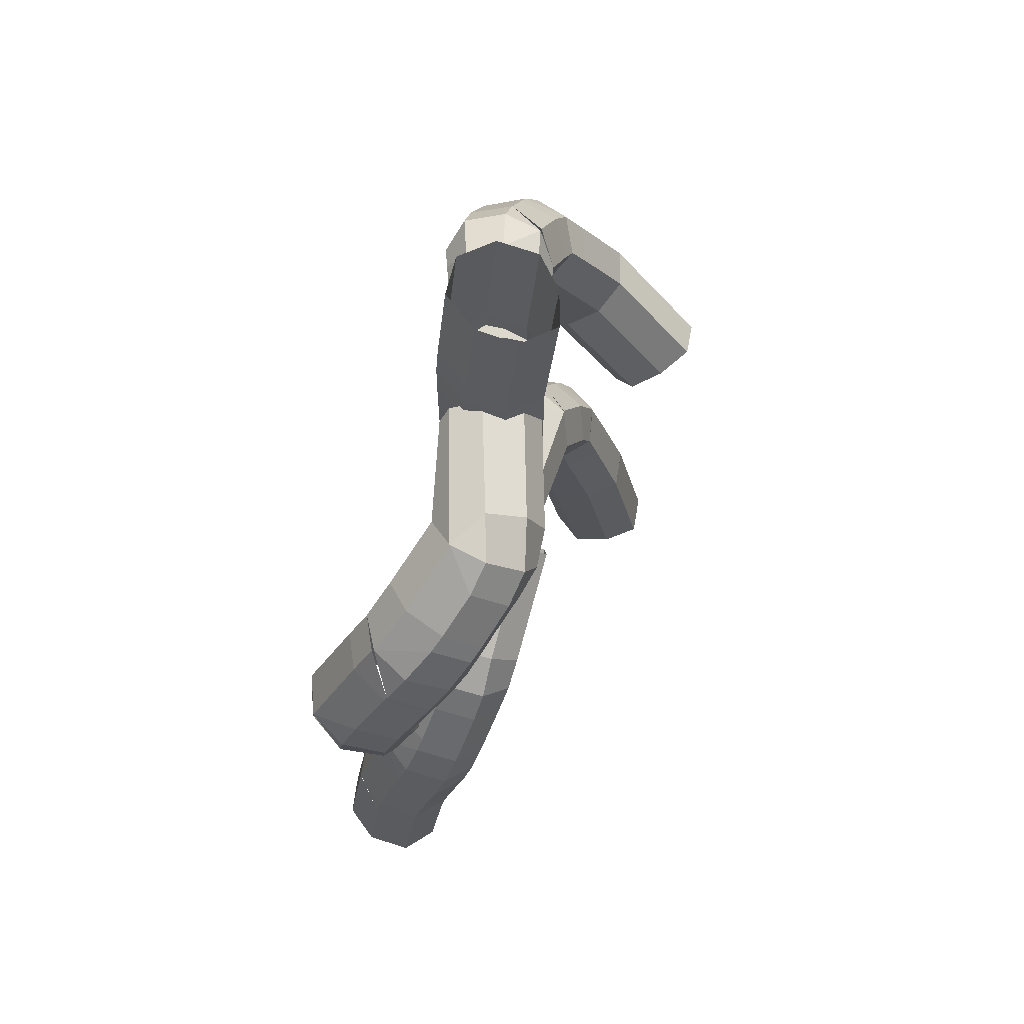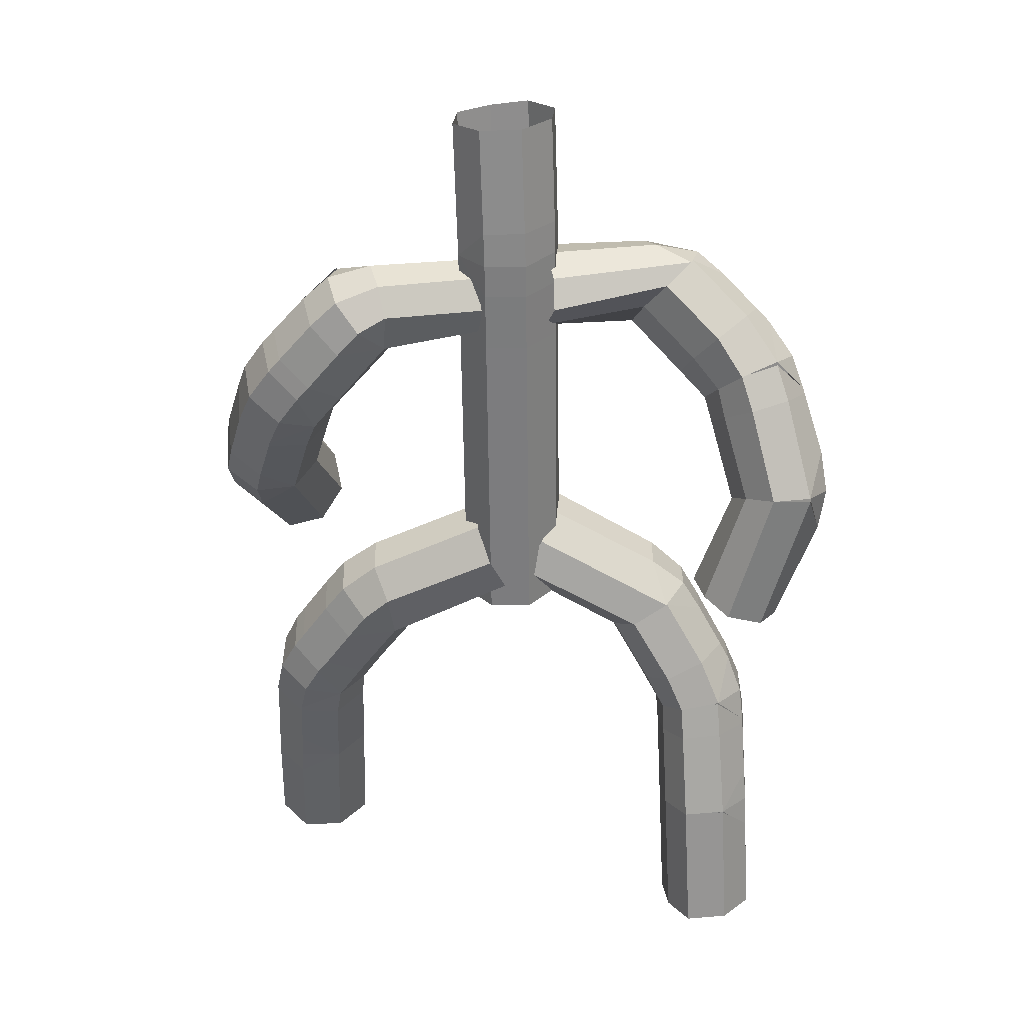
<metadata>
{"format":"obj","ext":"obj","renderer":"f3d","projection":"perspective","resolution":1024,"background":"white","views":[{"elev":65.4,"azim":-90.2,"up":"+Y"},{"elev":30.8,"azim":167.7,"up":"+Y"}]}
</metadata>
<code>
o Cube.002_Cube.004
v -4.052 10.42 -2.257
v -3.652 9.252 0.2828
v -0.6859 12.32 -1.182
v -0.8228 11.15 1.379
v -4.939 9.082 0.06517
v -5.201 9.865 -1.766
v -4.768 10.61 -1.505
v -2.788 9.474 -1.468
v -0.07688 10.93 -0.3959
v -4.566 9.815 0.3274
v -3.974 10.48 0.5768
v -2.866 9.127 -0.4669
v -1.212 12.8 -0.418
v -3.906 11.29 -1.266
v -3.129 9.917 -2.298
v -0.1736 11.48 -1.229
v -1.323 12 1.427
v -0.2645 10.68 0.6156
v -5.465 9.642 -0.6585
v -5.029 10.42 -0.3958
v -4.195 11.2 -0.1483
v -1.52 12.75 0.7026
v -4.082 10.42 -2.255
v -4.488 7.619 -0.3447
v -5.748 8.813 -2.163
v -5.465 8.045 -0.3235
v -3.704 7.545 -1.077
v -6.015 8.563 -1.059
v -3.635 7.883 -2.079
v -3.996 8.324 -2.914
v -4.975 8.736 -2.9
v -5.4 7.567 -3.324
v -4.973 6.649 -0.6921
v -6.294 6.479 -2.989
v -6.094 6.085 -1.019
v -6.294 6.612 -2.95
v -6.253 7.467 -2.686
v -4.048 7.013 -2.364
v -5.994 6.907 -0.757
v -5.679 7.667 -0.4735
v -4.142 6.686 -1.364
v -6.094 5.954 -1.058
v -5.959 8.401 -2.328
v -4.353 7.4 -3.211
v -5.039 5.86 -0.9129
v -6.654 6.375 -1.861
v -6.554 7.296 -1.554
v -6.223 8.161 -1.219
v -5.387 7.536 -3.334
v -4.168 5.992 -1.532
v -6.655 6.234 -1.904
v -4.047 6.294 -2.538
v -4.36 6.554 -3.453
v -5.4 6.63 -3.601
v -5.426 4.34 -4.245
v -5.02 3.702 -1.521
v -6.092 3.064 -1.803
v -6.323 3.378 -3.77
v -6.305 4.216 -3.63
v -4.023 4.12 -3.145
v -6.085 3.779 -1.682
v -6.082 4.541 -1.472
v -4.139 3.847 -2.128
v -6.291 5.039 -3.415
v -4.358 4.286 -4.083
v -6.666 3.231 -2.668
v -6.654 4.005 -2.545
v -6.644 4.783 -2.333
v -5.428 4.318 -4.25
v -5.074 0.4165 -2.015
v -6.38 0.7031 -4.119
v -6.143 0.449 -2.156
v -4.198 0.4942 -2.654
v -6.72 0.5867 -3.016
v -4.093 0.6481 -3.681
v -4.434 0.7596 -4.613
v -5.504 0.7947 -4.757
v 4.366 20.03 1.2
v 3.524 18.64 -0.9897
v 1.002 20.04 1.003
v 0.9637 18.84 -0.8893
v 4.782 18.65 -1.148
v 5.403 19.59 0.4774
v 4.76 20.22 0.2915
v 3.124 18.9 0.8742
v 0.9425 18.8 0.6695
v 4.241 19.28 -1.286
v 3.522 19.62 -1.228
v 2.991 18.49 -0.07908
v 0.9803 20.39 0.2553
v 3.633 20.47 0.2262
v 3.606 19.45 1.541
v 0.9956 19.36 1.237
v 0.9561 19.52 -1.094
v 0.9327 18.49 -0.1319
v 5.38 19.31 -0.6344
v 4.721 19.96 -0.7813
v 3.598 20.29 -0.7267
v 0.9561 20.24 -0.6597
v 4.412 20.04 1.229
v 4.688 17.13 -0.5944
v 6.208 18.63 0.741
v 5.557 17.66 -0.8979
v 4.14 17.04 0.3179
v 6.206 18.31 -0.3707
v 4.292 17.47 1.274
v 4.798 18.04 1.937
v 5.674 18.55 1.647
v 6.321 17.64 1.955
v 5.375 16.17 -0.2743
v 7.191 16.57 1.68
v 6.582 15.68 -0.03898
v 7.173 16.69 1.609
v 7 17.44 1.174
v 4.857 16.78 1.473
v 6.34 16.51 -0.4925
v 5.859 17.29 -0.7902
v 4.74 16.27 0.5526
v 6.602 15.56 0.03881
v 6.513 18.26 0.8448
v 5.301 17.41 2.12
v 5.557 15.4 0.1693
v 7.293 16.19 0.5556
v 7.029 17.07 0.07227
v 6.506 17.92 -0.2558
v 6.308 17.66 1.948
v 4.846 15.67 0.9221
v 7.315 16.06 0.6354
v 4.931 16.22 1.824
v 5.447 16.74 2.52
v 6.463 16.87 2.415
v 6.782 14.98 3.574
v 5.841 13.46 1.377
v 6.715 12.69 1.979
v 7.296 13.78 3.567
v 7.493 14.48 2.985
v 5.208 14.42 2.943
v 6.899 13.48 1.334
v 6.822 14.23 0.8547
v 5.111 13.82 2.078
v 7.432 15.26 2.471
v 5.734 15.05 3.552
v 7.399 13.03 2.696
v 7.618 13.91 1.976
v 7.541 14.7 1.468
v 6.784 14.99 3.566
v 4.861 11.03 3.57
v 6.351 11.89 5.363
v 5.819 10.76 3.774
v 4.205 11.69 4.02
v 6.469 11.1 4.512
v 4.267 12.4 4.828
v 4.732 12.86 5.587
v 5.704 12.61 5.774
v -1.401 20.8 0.2814
v 1.386 20.74 -0.2135
v 0.8983 21.64 -1.115
v -1.071 21.67 -0.687
v -1.082 20.84 -0.7493
v 0.1021 20.74 1.257
v 0.8879 20.78 -1.172
v 0.8774 19.94 -1.18
v 1.067 20.74 0.819
v -1.092 20 -0.762
v -0.9031 20.75 1.239
v -0.1289 21.68 -1.368
v -0.1394 20.8 -1.431
v -0.1499 19.96 -1.44
v -1.401 20.79 0.2814
v 1.43 24.22 0.08404
v -1.037 24.35 -0.4192
v 0.9326 24.33 -0.8589
v 1.111 24.14 1.107
v -0.09467 24.37 -1.106
v 0.1466 24.11 1.555
v -0.8585 24.15 1.546
v -1.356 24.24 0.6016
v -5.94 11.22 -4.812
v -4.981 11.6 -4.885
v -4.562 11.77 -4.049
v -6.79 10.94 -2.871
v -4.554 11.76 -3.062
v -6.185 11.19 -2.159
v -6.614 10.94 -4.008
v -5.237 11.52 -2.254
v -7.105 14.84 -4.757
v -7.894 15.2 -2.517
v -7.995 14.43 -2.89
v -7.777 13.52 -2.978
v -6.065 15.01 -4.804
v -7.764 15.65 -3.579
v -5.497 14.22 -3.095
v -7.194 14.77 -1.889
v -7.299 14.13 -2.234
v -5.572 14.72 -4.018
v -7.838 14.66 -3.986
v -7.627 13.63 -4.11
v -7.13 13.61 -2.265
v -6.241 14 -2.345
v -7.107 14.94 -4.733
v -6.735 17.27 -3.536
v -5.72 17.13 -3.676
v -5.216 16.63 -2.941
v -7.615 16.5 -1.733
v -5.15 16.07 -2.059
v -6.552 18.09 -3.041
v -6.825 17.96 -0.594
v -7.32 17.35 -1.141
v -7.59 16.62 -1.659
v -5.874 15.8 -1.306
v -5.54 17.93 -3.196
v -6.793 18.63 -1.553
v -6.919 15.98 -1.157
v -5.01 16.69 -1.795
v -6.185 17.21 -0.2739
v -6.643 16.71 -0.6965
v -5.103 17.33 -2.614
v -7.258 17.89 -2.215
v -7.451 17.14 -2.699
v -6.895 16.08 -1.095
v -7.473 17.02 -2.77
v -5.669 16.43 -0.988
v -6.561 18.16 -2.982
v -5.932 19.17 -2.146
v -5.034 18.8 -2.583
v -4.544 18.05 -2.115
v -6.542 18.23 -0.3318
v -4.422 17.33 -1.36
v -5.9 17.45 -0.04316
v -6.506 18.93 -1.264
v -5.006 17.08 -0.4869
v -4.733 20.39 -1.055
v -0.9341 20.42 0.7393
v -3.93 20.24 0.791
v -5.116 19.66 0.7403
v -5.762 19.04 0.349
v -0.8451 18.41 0.09301
v -0.9076 19.58 1.198
v -0.923 19.47 -1.384
v -3.901 19.94 -1.532
v -3.954 20.55 -0.2114
v -0.9529 20.63 -0.2927
v -3.326 18.46 -0.3346
v -3.849 19.37 1.245
v -4.638 18.82 1.044
v -0.8536 18.8 -0.7809
v -3.432 19.2 -1.084
v -5.125 20.24 -0.2015
v -5.747 19.7 -0.5832
v -5.17 18.23 0.6192
v -0.901 18.76 0.9534
v -0.9517 20.26 -1.132
v -3.895 18.28 0.5724
v -4.691 20.35 -1.079
v -1.43 18.52 0.2746
v -0.9324 18.5 1.231
v 0.07275 18.46 1.255
v -0.1686 18.49 -1.436
v 1.037 18.45 0.8157
v -1.442 17.58 0.2758
v -0.1912 16.72 -1.439
v -0.1807 17.54 -1.438
v -0.1702 18.36 -1.436
v 1.356 18.45 -0.217
v -0.9443 17.58 1.235
v -1.134 16.76 -0.7583
v 0.8587 18.47 -1.176
v 1.025 17.52 0.8141
v 0.8361 16.71 -1.179
v 0.8466 17.53 -1.178
v 0.06082 17.53 1.253
v -1.123 17.58 -0.7568
v -1.113 18.4 -0.7554
v 0.8571 18.34 -1.176
v -1.111 18.53 -0.7552
v 1.344 17.52 -0.2186
v -1.442 17.58 0.2758
v -1.458 16.33 0.2737
v -0.9603 16.32 1.233
v 0.0448 16.28 1.251
v -0.1967 16.29 -1.44
v 1.009 16.27 0.812
v 0.8306 16.28 -1.18
v -1.139 16.33 -0.759
v 1.328 16.27 -0.2207
v -1.484 14.35 0.2703
v -0.2717 10.43 -1.45
v -0.2325 13.49 -1.445
v -0.2221 14.31 -1.443
v -0.2116 15.12 -1.442
v 0.9343 10.41 0.8019
v 0.7555 10.41 -1.19
v -1.035 10.46 1.223
v -0.9857 14.34 1.23
v -1.175 13.53 -0.7638
v -1.214 10.47 -0.7691
v 0.984 14.29 0.8085
v 0.7947 13.48 -1.185
v 0.8052 14.29 -1.183
v -0.03024 10.42 1.241
v 0.01944 14.3 1.247
v -1.165 14.35 -0.7624
v -1.154 15.17 -0.761
v 0.8157 15.11 -1.182
v 1.253 10.4 -0.2308
v -1.533 10.47 0.2636
v 1.303 14.29 -0.2241
v -1.484 14.35 0.2703
v 5.414 4.697 4.047
v 5.013 3.925 1.356
v 6.097 3.254 1.713
v 6.28 3.7 3.664
v 6.298 4.521 3.453
v 4.024 4.434 2.961
v 6.086 3.988 1.517
v 6.089 4.753 1.265
v 4.134 4.111 1.959
v 6.306 5.328 3.187
v 4.348 4.656 3.873
v 6.651 3.465 2.587
v 6.655 4.247 2.374
v 6.653 5.02 2.116
v 5.409 4.682 4.052
v 5 0.6508 2.094
v 6.228 1.063 4.231
v 6.061 0.6643 2.281
v 4.106 0.7989 2.691
v 6.608 0.8523 3.157
v 3.967 1.033 3.701
v 4.275 1.206 4.635
v 5.334 1.227 4.822
v 5.439 6.937 3.309
v 4.401 6.867 3.167
v 4.078 6.574 2.267
v 6.677 6.477 1.607
v 4.189 6.232 1.272
v 5.436 7.83 3.008
v 6.166 8.457 0.856
v 6.553 7.567 1.201
v 6.676 6.62 1.556
v 5.05 6.073 0.6487
v 4.411 7.688 2.902
v 5.95 8.691 1.975
v 6.104 6.167 0.7781
v 4.17 6.911 1.084
v 5.608 7.94 0.136
v 5.98 7.155 0.4247
v 4.101 7.257 2.08
v 6.287 7.746 2.345
v 6.331 6.889 2.647
v 6.104 6.302 0.7313
v 6.33 6.757 2.692
v 4.971 6.877 0.3914
v 5.454 7.857 2.995
v 4.977 8.992 2.594
v 4.023 8.537 2.656
v 3.635 8.075 1.845
v 5.925 8.863 0.7047
v 3.666 7.743 0.839
v 5.359 8.323 -0.003885
v 5.707 9.101 1.821
v 4.405 7.854 0.06611
v 3.958 10.63 2.022
v 1.071 12.82 -0.8614
v 3.89 11.43 -0.1294
v 4.778 10.69 0.09775
v 5.277 9.939 0.3373
v -0.07114 10.69 -0.6104
v 0.8644 12.03 -1.544
v -0.08146 11.55 1.209
v 3.034 10.09 2.119
v 3.669 11.54 1.004
v 0.8409 12.9 0.2745
v 2.7 9.29 0.3032
v 3.656 10.68 -0.8148
v 4.308 10.06 -0.5921
v -0.2058 10.97 0.4032
v 2.663 9.633 1.308
v 4.58 10.87 1.224
v 5.076 10.14 1.462
v 4.742 9.351 -0.3552
v 0.4138 11.17 -1.428
v 0.3858 12.41 1.092
v 3.43 9.453 -0.4903
v 3.927 10.64 2.022
f 22 13 14
f 22 14 21
f 12 18 4
f 12 4 2
f 21 14 7
f 21 7 20
f 20 7 6
f 20 6 19
f 17 22 21
f 17 21 11
f 11 21 20
f 11 20 10
f 10 20 19
f 10 19 5
f 1 3 16
f 1 16 15
f 1 6 7
f 12 8 9
f 12 9 18
f 8 15 16
f 8 16 9
f 2 4 17
f 2 17 11
f 2 11 10
f 2 10 5
f 1 7 14
f 3 1 14
f 3 14 13
f 28 19 6
f 28 6 25
f 24 2 12
f 24 12 27
f 29 8 12
f 29 12 27
f 24 2 5
f 24 5 26
f 26 5 19
f 26 19 28
f 25 6 23
f 25 23 31
f 31 23 15
f 31 15 30
f 29 30 15
f 29 15 8
f 26 28 48
f 26 48 40
f 41 27 24
f 41 24 33
f 48 43 37
f 48 37 47
f 47 37 36
f 47 36 46
f 40 48 47
f 40 47 39
f 39 47 46
f 39 46 35
f 30 44 32
f 30 32 31
f 32 36 37
f 33 40 39
f 33 39 35
f 32 37 43
f 31 32 43
f 31 43 25
f 54 55 64
f 54 64 34
f 51 34 64
f 51 64 68
f 52 38 41
f 52 41 50
f 45 33 35
f 45 35 42
f 45 33 41
f 45 41 50
f 54 49 44
f 54 44 53
f 52 53 44
f 52 44 38
f 34 36 49
f 34 49 54
f 41 38 29
f 41 29 27
f 33 24 26
f 33 26 40
f 38 44 30
f 38 30 29
f 28 25 43
f 28 43 48
f 68 64 59
f 68 59 67
f 67 59 58
f 67 58 66
f 62 68 67
f 62 67 61
f 61 67 66
f 61 66 57
f 53 65 55
f 53 55 54
f 55 58 59
f 56 62 61
f 56 61 57
f 55 59 64
f 60 65 53
f 60 53 52
f 74 66 58
f 74 58 71
f 70 56 63
f 70 63 73
f 75 60 63
f 75 63 73
f 70 56 57
f 70 57 72
f 72 57 66
f 72 66 74
f 71 58 69
f 71 69 77
f 77 69 65
f 77 65 76
f 75 76 65
f 75 65 60
f 63 60 52
f 63 52 50
f 56 45 42
f 56 42 62
f 42 51 68
f 42 68 62
f 51 46 36
f 51 36 34
f 63 50 45
f 63 45 56
f 42 35 46
f 42 46 51
f 99 90 91
f 99 91 98
f 89 95 81
f 89 81 79
f 98 91 84
f 98 84 97
f 97 84 83
f 97 83 96
f 94 99 98
f 94 98 88
f 88 98 97
f 88 97 87
f 87 97 96
f 87 96 82
f 93 92 78
f 93 78 80
f 78 83 84
f 89 85 86
f 89 86 95
f 85 92 93
f 85 93 86
f 79 81 94
f 79 94 88
f 79 88 87
f 79 87 82
f 78 84 91
f 80 78 91
f 80 91 90
f 105 96 83
f 105 83 102
f 101 79 89
f 101 89 104
f 106 85 89
f 106 89 104
f 101 79 82
f 101 82 103
f 103 82 96
f 103 96 105
f 102 83 100
f 102 100 108
f 108 100 92
f 108 92 107
f 106 107 92
f 106 92 85
f 103 105 125
f 103 125 117
f 118 104 101
f 118 101 110
f 125 120 114
f 125 114 124
f 124 114 113
f 124 113 123
f 117 125 124
f 117 124 116
f 116 124 123
f 116 123 112
f 107 121 109
f 107 109 108
f 109 113 114
f 110 117 116
f 110 116 112
f 109 114 120
f 108 109 120
f 108 120 102
f 131 132 141
f 131 141 111
f 128 111 141
f 128 141 145
f 129 115 118
f 129 118 127
f 122 110 112
f 122 112 119
f 122 110 118
f 122 118 127
f 131 126 121
f 131 121 130
f 129 130 121
f 129 121 115
f 111 113 126
f 111 126 131
f 118 115 106
f 118 106 104
f 110 101 103
f 110 103 117
f 115 121 107
f 115 107 106
f 105 102 120
f 105 120 125
f 145 141 136
f 145 136 144
f 144 136 135
f 144 135 143
f 139 145 144
f 139 144 138
f 138 144 143
f 138 143 134
f 130 142 132
f 130 132 131
f 132 135 136
f 133 139 138
f 133 138 134
f 132 136 141
f 137 142 130
f 137 130 129
f 151 143 135
f 151 135 148
f 147 133 140
f 147 140 150
f 152 137 140
f 152 140 150
f 147 133 134
f 147 134 149
f 149 134 143
f 149 143 151
f 148 135 146
f 148 146 154
f 154 146 142
f 154 142 153
f 152 153 142
f 152 142 137
f 140 137 129
f 140 129 127
f 133 122 119
f 133 119 139
f 119 128 145
f 119 145 139
f 128 123 113
f 128 113 111
f 140 127 122
f 140 122 133
f 119 112 123
f 119 123 128
f 213 220 209
f 213 209 204
f 192 205 210
f 192 210 199
f 204 209 219
f 204 219 221
f 213 204 187
f 213 187 193
f 199 210 213
f 199 213 193
f 192 195 203
f 192 203 205
f 180 179 190
f 180 190 195
f 178 186 190
f 178 190 179
f 184 197 186
f 184 186 178
f 183 198 189
f 183 189 181
f 185 199 198
f 185 198 183
f 180 195 192
f 180 192 182
f 185 199 192
f 185 192 182
f 181 189 197
f 181 197 184
f 195 190 202
f 195 202 203
f 200 196 191
f 199 194 198
f 199 193 194
f 200 197 196
f 202 190 200
f 202 200 201
f 194 188 189
f 194 189 198
f 193 187 188
f 193 188 194
f 188 196 197
f 188 197 189
f 187 191 196
f 187 196 188
f 227 230 212
f 227 212 207
f 217 211 225
f 217 225 226
f 222 231 229
f 222 229 215
f 214 217 226
f 214 226 228
f 221 219 206
f 221 206 201
f 203 202 211
f 203 211 217
f 201 206 211
f 201 211 202
f 210 222 214
f 210 214 205
f 210 222 220
f 210 220 213
f 203 217 214
f 203 214 205
f 204 221 191
f 204 191 187
f 201 200 191
f 201 191 221
f 224 223 212
f 224 212 230
f 223 218 212
f 222 216 220
f 222 215 216
f 223 219 218
f 225 211 223
f 225 223 224
f 216 208 209
f 216 209 220
f 215 207 208
f 215 208 216
f 208 218 219
f 208 219 209
f 207 212 218
f 207 218 208
f 214 228 231
f 214 231 222
f 229 227 207
f 229 207 215
f 226 225 240
f 226 240 247
f 224 232 240
f 224 240 225
f 230 249 232
f 230 232 224
f 229 250 236
f 229 236 227
f 231 253 250
f 231 250 229
f 226 247 243
f 226 243 228
f 231 253 243
f 231 243 228
f 227 236 249
f 227 249 230
f 252 254 241
f 252 241 242
f 254 248 241
f 253 245 250
f 253 244 245
f 253 251 238
f 253 238 244
f 247 240 239
f 247 239 246
f 243 247 246
f 243 246 237
f 254 249 248
f 239 240 254
f 239 254 252
f 245 235 236
f 245 236 250
f 244 234 235
f 244 235 245
f 238 233 234
f 238 234 244
f 235 248 249
f 235 249 236
f 234 241 248
f 234 248 235
f 243 237 251
f 243 251 253
f 233 242 241
f 233 241 234
f 267 274 263
f 267 263 258
f 163 259 264
f 163 264 156
f 258 263 273
f 258 273 275
f 267 258 168
f 267 168 162
f 156 264 267
f 156 267 162
f 163 160 257
f 163 257 259
f 175 176 165
f 175 165 160
f 177 169 165
f 177 165 176
f 171 158 169
f 171 169 177
f 172 157 166
f 172 166 174
f 170 156 157
f 170 157 172
f 175 160 163
f 175 163 173
f 170 156 163
f 170 163 173
f 174 166 158
f 174 158 171
f 160 165 256
f 160 256 257
f 155 159 164
f 156 161 157
f 156 162 161
f 155 158 159
f 256 165 155
f 256 155 255
f 161 167 166
f 161 166 157
f 162 168 167
f 162 167 161
f 167 159 158
f 167 158 166
f 168 164 159
f 168 159 167
f 281 284 266
f 281 266 261
f 271 265 279
f 271 279 280
f 276 285 283
f 276 283 269
f 268 271 280
f 268 280 282
f 275 273 260
f 275 260 255
f 257 256 265
f 257 265 271
f 255 260 265
f 255 265 256
f 264 276 268
f 264 268 259
f 264 276 274
f 264 274 267
f 257 271 268
f 257 268 259
f 258 275 164
f 258 164 168
f 255 155 164
f 255 164 275
f 278 277 266
f 278 266 284
f 277 272 266
f 276 270 274
f 276 269 270
f 277 273 272
f 279 265 277
f 279 277 278
f 270 262 263
f 270 263 274
f 269 261 262
f 269 262 270
f 262 272 273
f 262 273 263
f 261 266 272
f 261 272 262
f 268 282 285
f 268 285 276
f 283 281 261
f 283 261 269
f 280 279 294
f 280 294 301
f 278 286 294
f 278 294 279
f 284 303 286
f 284 286 278
f 283 304 290
f 283 290 281
f 285 307 304
f 285 304 283
f 280 301 297
f 280 297 282
f 285 307 297
f 285 297 282
f 281 290 303
f 281 303 284
f 306 308 295
f 306 295 296
f 308 302 295
f 307 299 304
f 307 298 299
f 307 305 292
f 307 292 298
f 301 294 293
f 301 293 300
f 297 301 300
f 297 300 291
f 308 303 302
f 293 294 308
f 293 308 306
f 299 289 290
f 299 290 304
f 298 288 289
f 298 289 299
f 292 287 288
f 292 288 298
f 289 302 303
f 289 303 290
f 288 295 302
f 288 302 289
f 297 291 305
f 297 305 307
f 287 296 295
f 287 295 288
f 344 351 340
f 344 340 335
f 317 336 341
f 317 341 310
f 335 340 350
f 335 350 352
f 344 335 322
f 344 322 316
f 310 341 344
f 310 344 316
f 317 314 334
f 317 334 336
f 329 330 319
f 329 319 314
f 331 323 319
f 331 319 330
f 325 312 323
f 325 323 331
f 326 311 320
f 326 320 328
f 324 310 311
f 324 311 326
f 329 314 317
f 329 317 327
f 324 310 317
f 324 317 327
f 328 320 312
f 328 312 325
f 314 319 333
f 314 333 334
f 309 313 318
f 310 315 311
f 310 316 315
f 309 312 313
f 333 319 309
f 333 309 332
f 315 321 320
f 315 320 311
f 316 322 321
f 316 321 315
f 321 313 312
f 321 312 320
f 322 318 313
f 322 313 321
f 358 361 343
f 358 343 338
f 348 342 356
f 348 356 357
f 353 362 360
f 353 360 346
f 345 348 357
f 345 357 359
f 352 350 337
f 352 337 332
f 334 333 342
f 334 342 348
f 332 337 342
f 332 342 333
f 341 353 345
f 341 345 336
f 341 353 351
f 341 351 344
f 334 348 345
f 334 345 336
f 335 352 318
f 335 318 322
f 332 309 318
f 332 318 352
f 355 354 343
f 355 343 361
f 354 349 343
f 353 347 351
f 353 346 347
f 354 350 349
f 356 342 354
f 356 354 355
f 347 339 340
f 347 340 351
f 346 338 339
f 346 339 347
f 339 349 350
f 339 350 340
f 338 343 349
f 338 349 339
f 345 359 362
f 345 362 353
f 360 358 338
f 360 338 346
f 357 356 371
f 357 371 378
f 355 363 371
f 355 371 356
f 361 380 363
f 361 363 355
f 360 381 367
f 360 367 358
f 362 384 381
f 362 381 360
f 357 378 374
f 357 374 359
f 362 384 374
f 362 374 359
f 358 367 380
f 358 380 361
f 383 385 372
f 383 372 373
f 385 379 372
f 384 376 381
f 384 375 376
f 384 382 369
f 384 369 375
f 378 371 370
f 378 370 377
f 374 378 377
f 374 377 368
f 385 380 379
f 370 371 385
f 370 385 383
f 376 366 367
f 376 367 381
f 375 365 366
f 375 366 376
f 369 364 365
f 369 365 375
f 366 379 380
f 366 380 367
f 365 372 379
f 365 379 366
f 374 368 382
f 374 382 384
f 364 373 372
f 364 372 365

</code>
